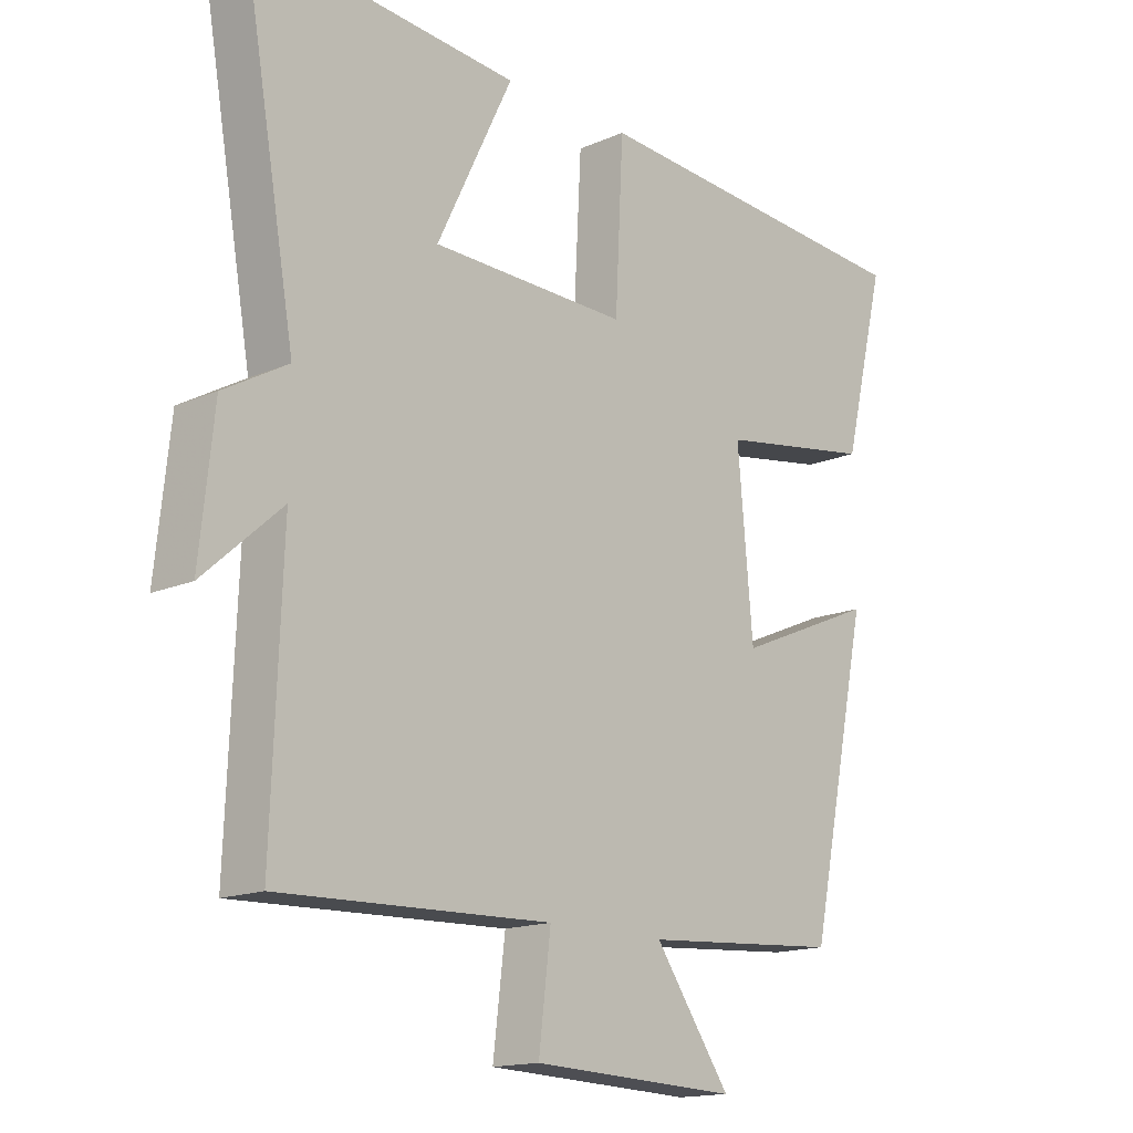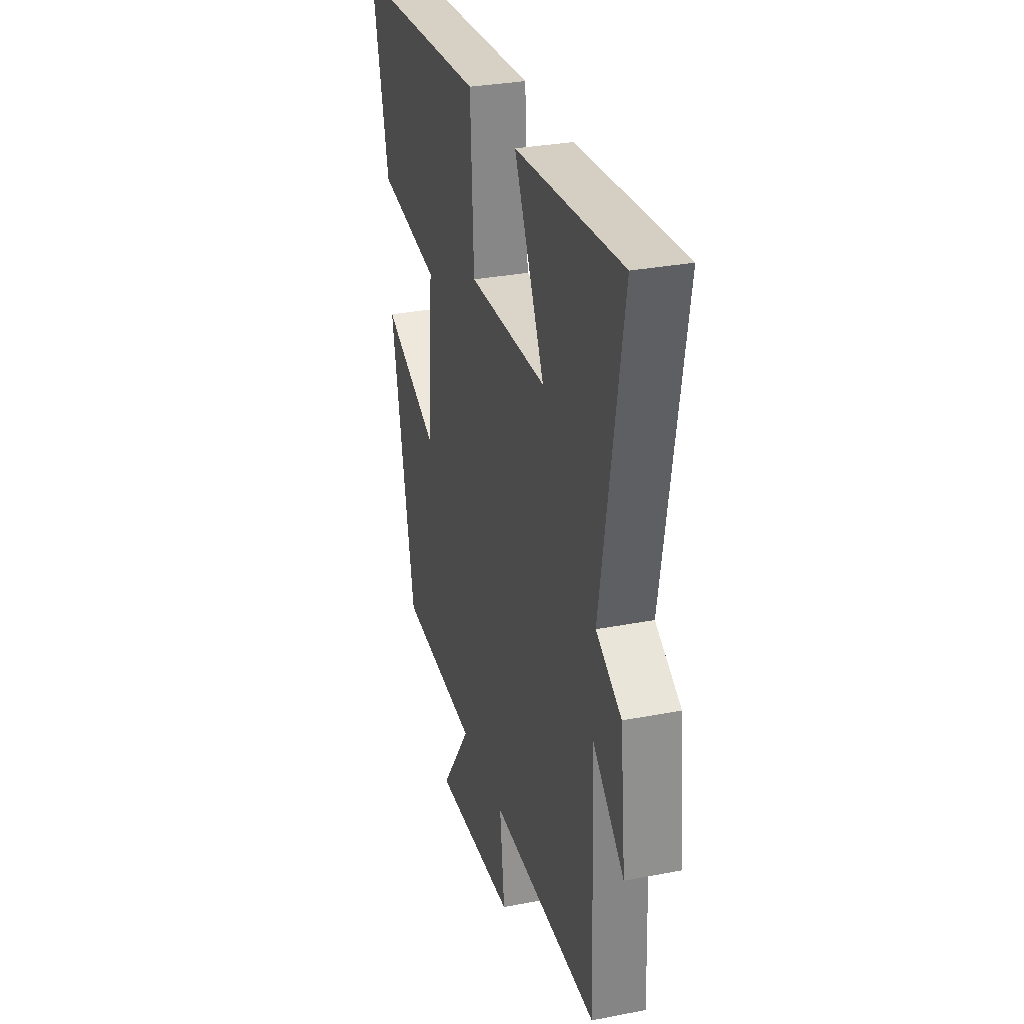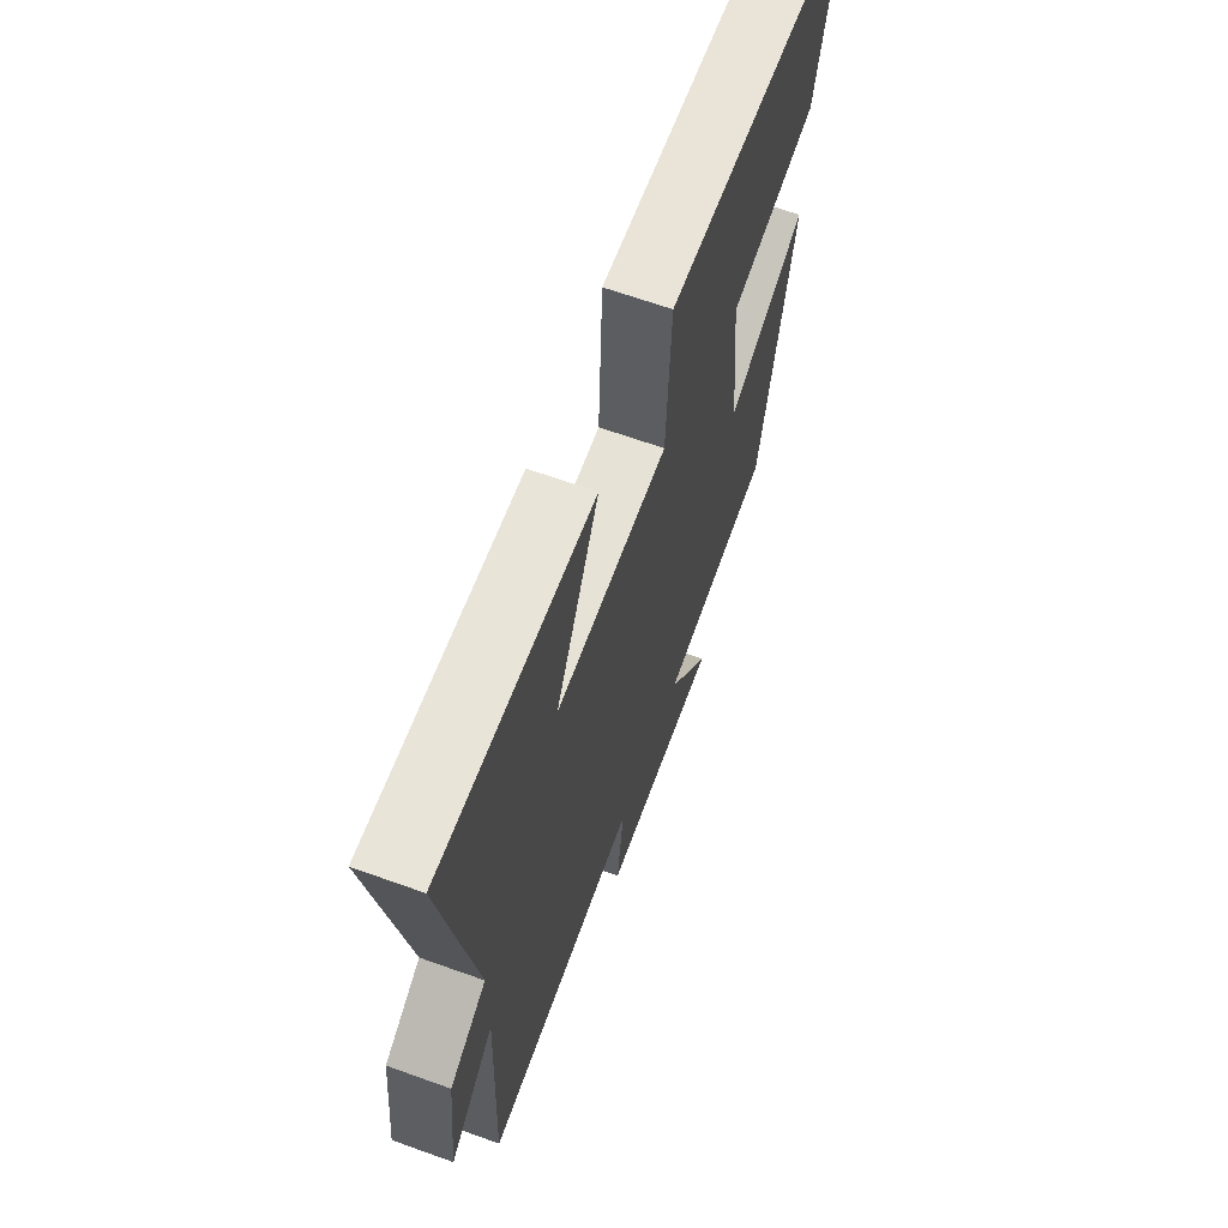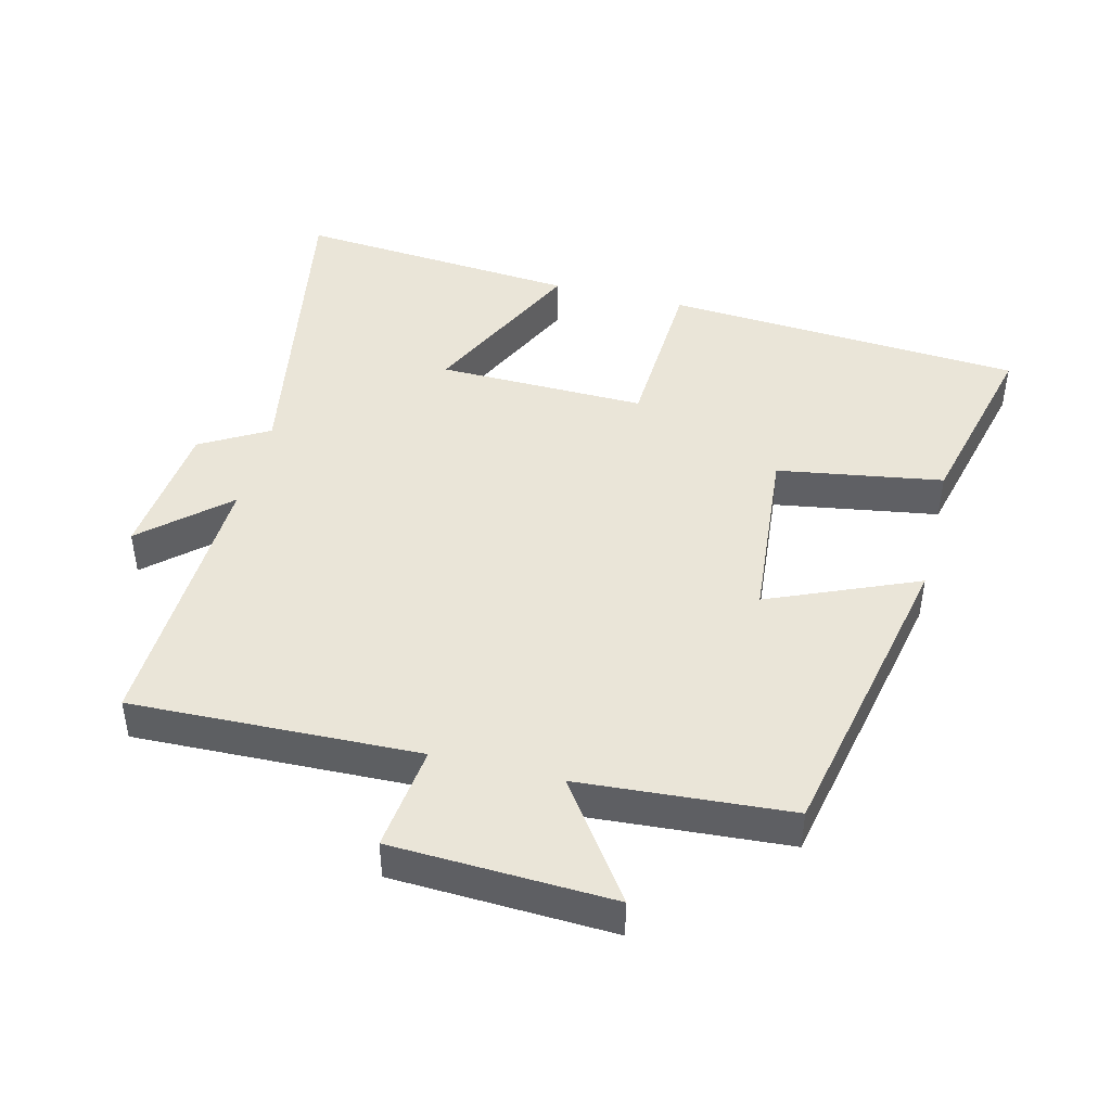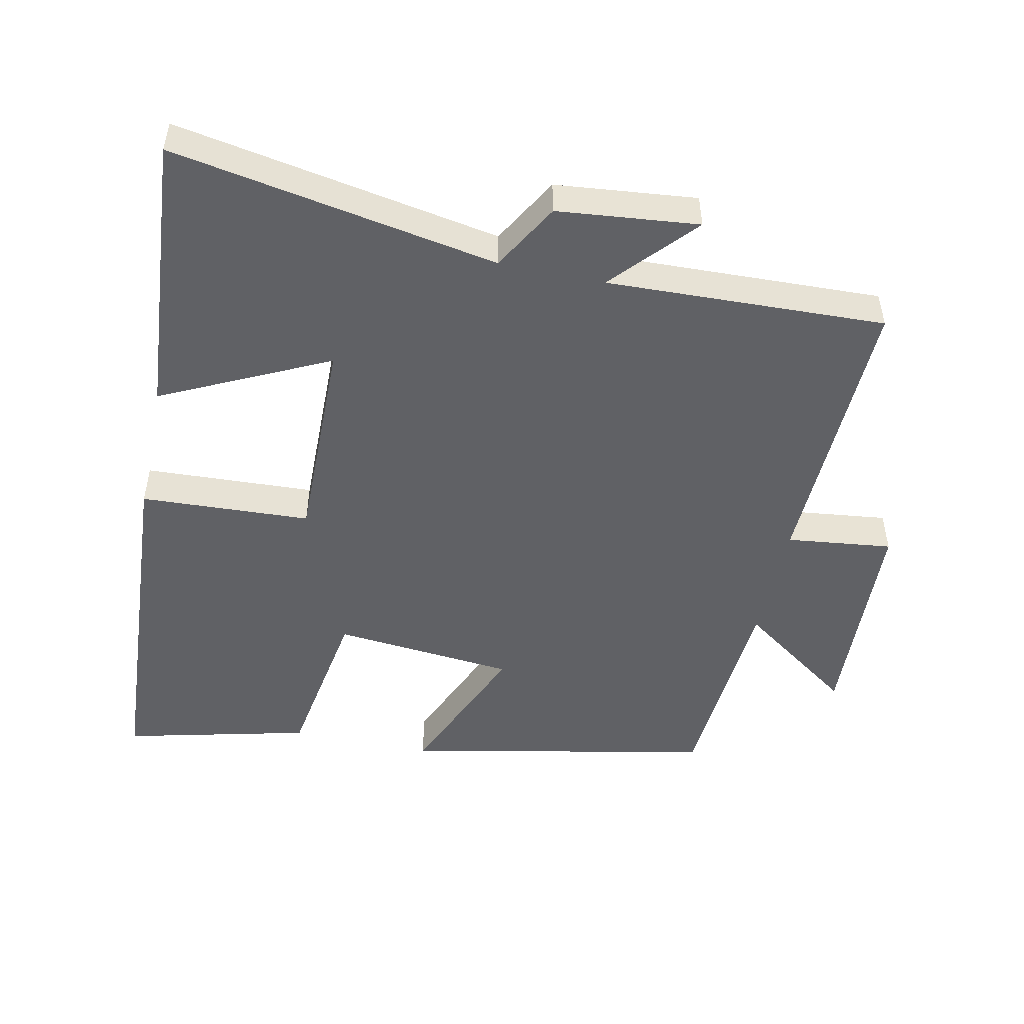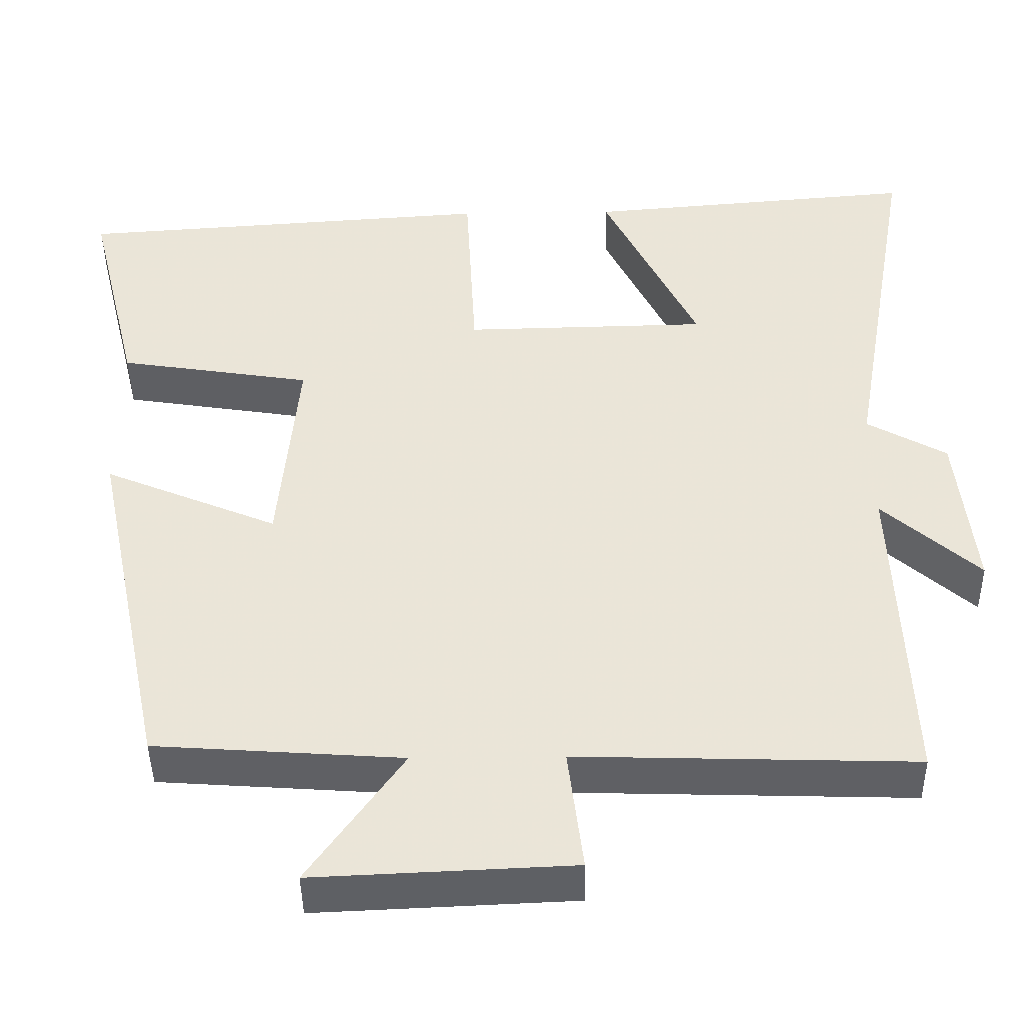
<metadata>
{"format":"obj","ext":"obj","renderer":"f3d","projection":"perspective","resolution":1024,"background":"white","views":[{"elev":-15.5,"azim":132.4,"up":"+Z"},{"elev":30.6,"azim":74.3,"up":"+Z"},{"elev":65.2,"azim":109.9,"up":"+Z"},{"elev":45.0,"azim":-166.0,"up":"+Y"},{"elev":-50.0,"azim":77.9,"up":"+Y"},{"elev":-43.6,"azim":0.9,"up":"+Z"}]}
</metadata>
<code>
v -0.567 0.07 0.464
v -0.037 0.07 0.5
v -0.024 0.07 0.249
v 0.284 0.07 0.255
v 0.165 0.07 0.5
v 0.584 0.07 0.535
v 0.5 0.07 0.054
v 0.6 0.07 -0.003
v 0.622 0.07 -0.211
v 0.5 0.07 -0.102
v 0.516 0.07 -0.513
v 0.092 0.07 -0.5
v 0.111 0.07 -0.656
v -0.213 0.07 -0.67
v -0.094 0.07 -0.5
v -0.405 0.07 -0.478
v -0.5 0.07 -0.024
v -0.28 0.07 -0.117
v -0.256 0.07 0.151
v -0.5 0.07 0.19
v -0.567 0 0.464
v -0.037 0 0.5
v -0.024 0 0.249
v 0.284 0 0.255
v 0.165 0 0.5
v 0.584 0 0.535
v 0.5 0 0.054
v 0.6 0 -0.003
v 0.622 0 -0.211
v 0.5 0 -0.102
v 0.516 0 -0.513
v 0.092 0 -0.5
v 0.111 0 -0.656
v -0.213 0 -0.67
v -0.094 0 -0.5
v -0.405 0 -0.478
v -0.5 0 -0.024
v -0.28 0 -0.117
v -0.256 0 0.151
v -0.5 0 0.19
f 1 2 3
f 20 1 3
f 19 20 3
f 18 19 3 4
f 15 16 17 18
f 15 18 4
f 12 13 14 15
f 12 15 4
f 10 11 12 4
f 7 8 9 10
f 7 10 4 5
f 5 6 7
f 23 22 21
f 23 21 40
f 23 40 39
f 24 23 39 38
f 38 37 36 35
f 24 38 35
f 35 34 33 32
f 24 35 32
f 24 32 31 30
f 30 29 28 27
f 25 24 30 27
f 27 26 25
f 1 21 22 2
f 2 22 23 3
f 3 23 24 4
f 4 24 25 5
f 5 25 26 6
f 6 26 27 7
f 7 27 28 8
f 8 28 29 9
f 9 29 30 10
f 10 30 31 11
f 11 31 32 12
f 12 32 33 13
f 13 33 34 14
f 14 34 35 15
f 15 35 36 16
f 16 36 37 17
f 17 37 38 18
f 18 38 39 19
f 19 39 40 20
f 20 40 21 1

</code>
